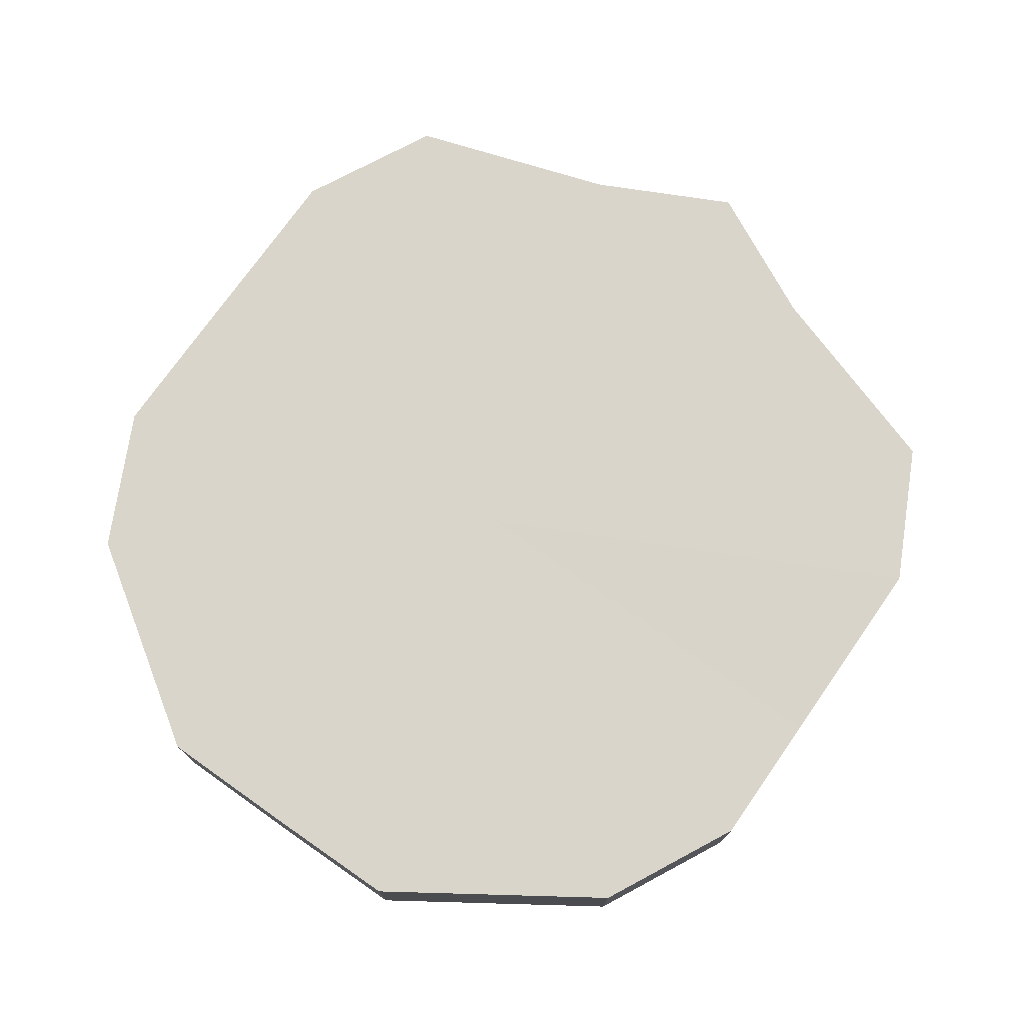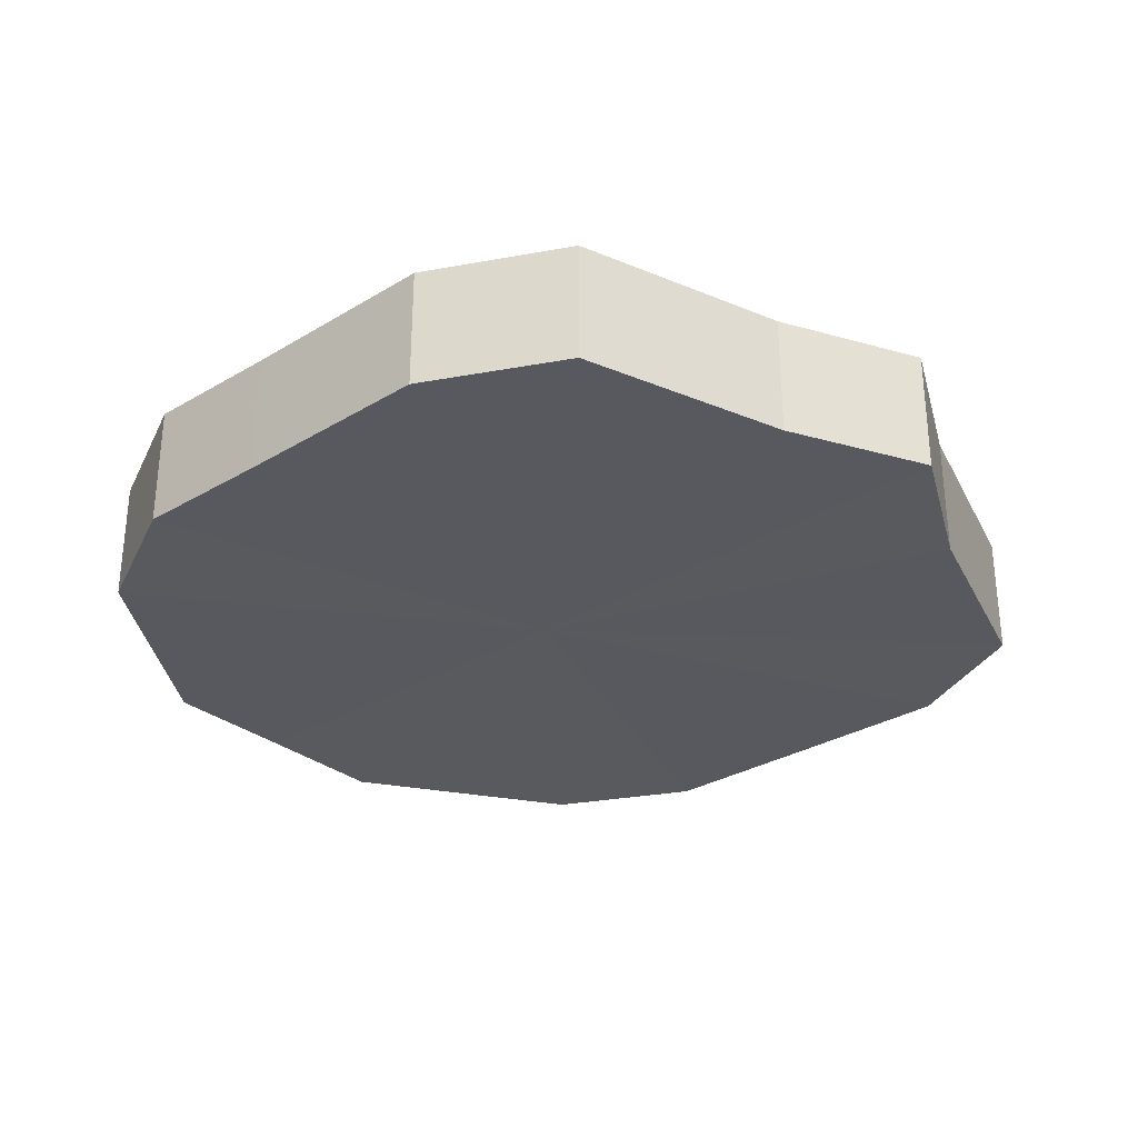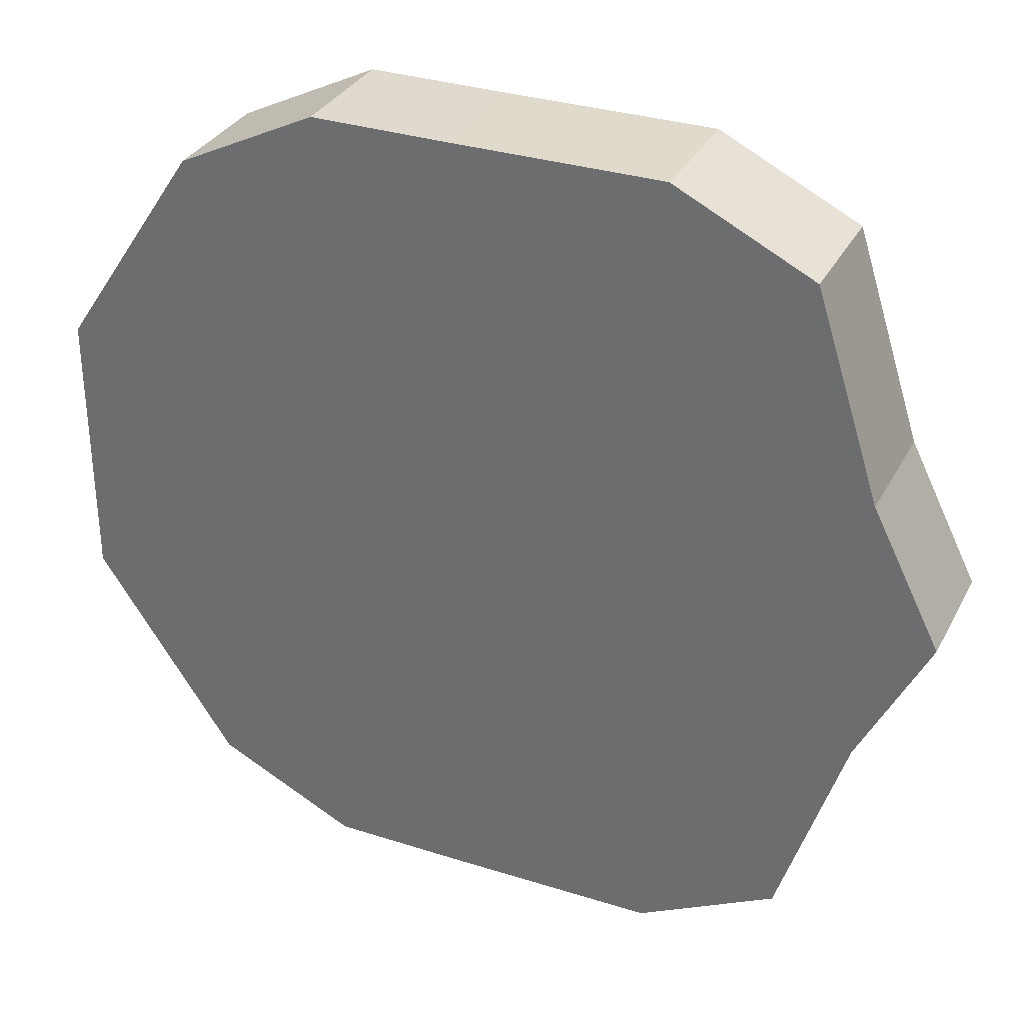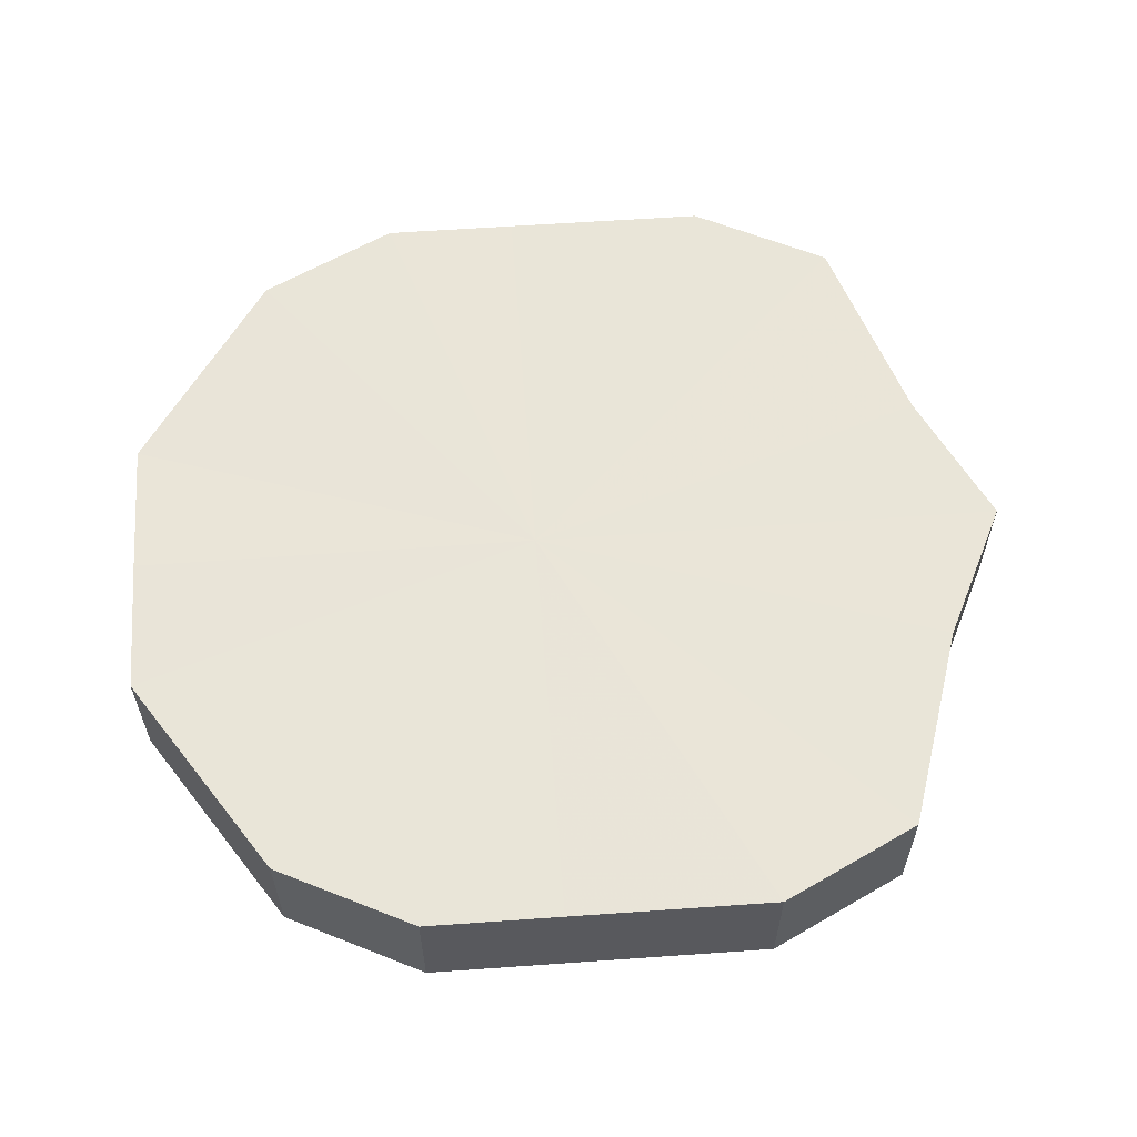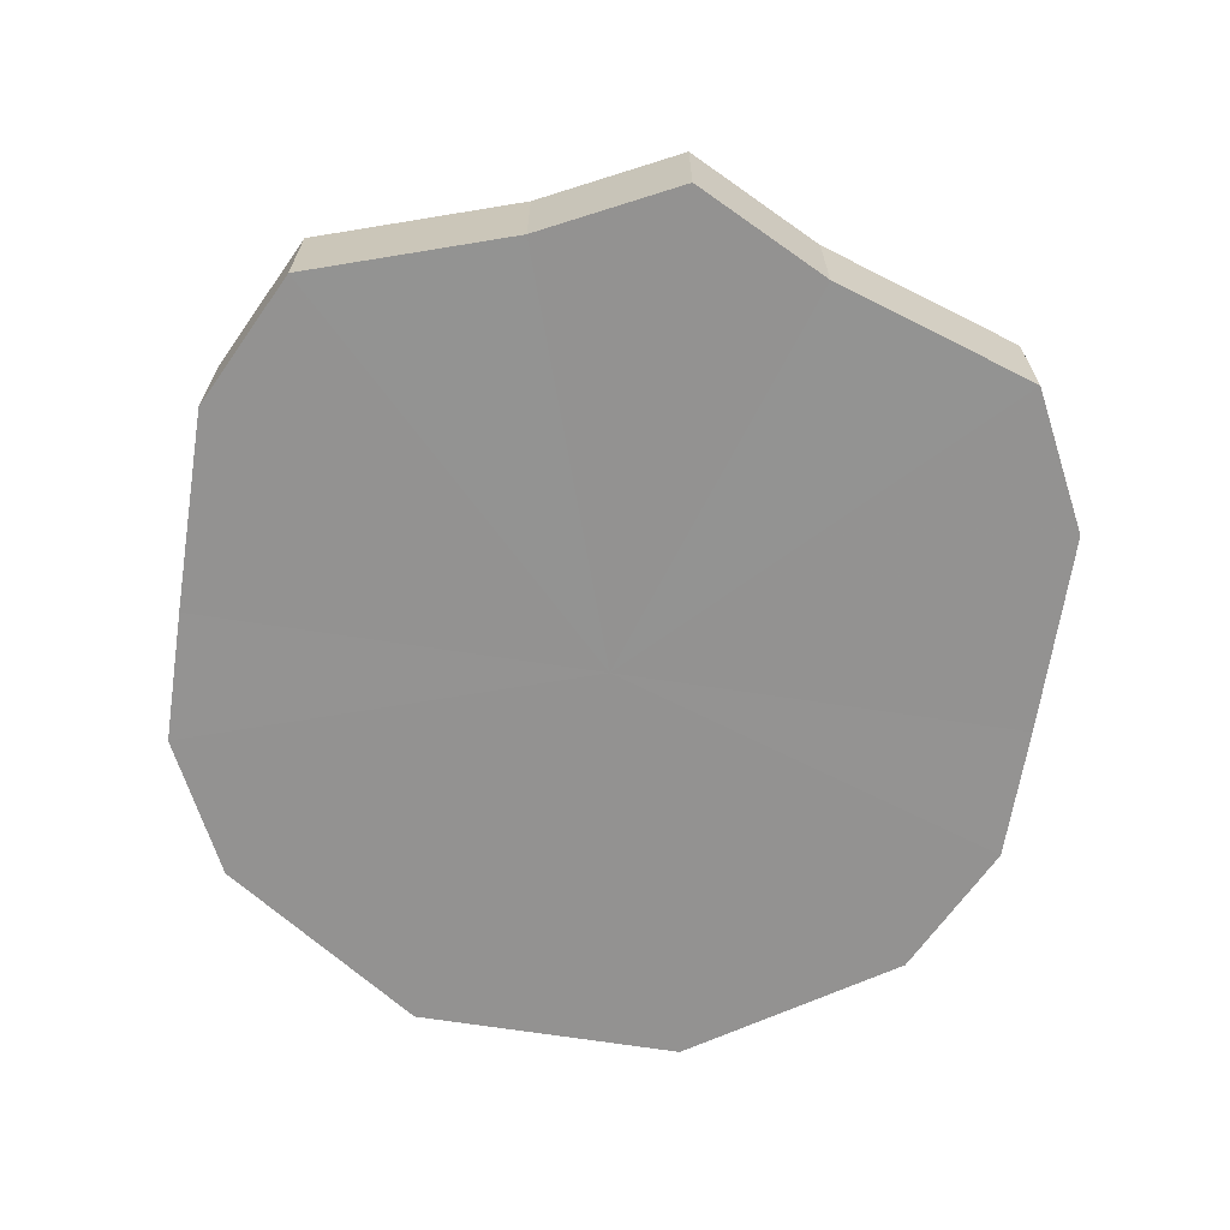
<metadata>
{"format":"obj","ext":"obj","renderer":"f3d","projection":"perspective","resolution":1024,"background":"white","views":[{"elev":74.6,"azim":125.1,"up":"+Z"},{"elev":-30.4,"azim":-139.0,"up":"+Z"},{"elev":32.5,"azim":-156.3,"up":"+Y"},{"elev":59.7,"azim":175.8,"up":"+Z"},{"elev":-66.5,"azim":-98.8,"up":"+Z"}]}
</metadata>
<code>
o 8566
v 2175 1867 17.8
v 2175 1867 17.8
v 2175 1867 17.78
v 2175 1867 17.8
v 2175 1867 17.78
v 2175 1867 17.8
v 2175 1867 17.78
v 2175 1867 17.8
v 2175 1867 17.78
v 2175 1867 17.8
v 2175 1867 17.78
v 2175 1867 17.8
v 2175 1867 17.78
v 2175 1867 17.8
v 2175 1867 17.78
v 2175 1867 17.8
v 2175 1867 17.78
v 2175 1867 17.8
v 2175 1867 17.78
v 2175 1867 17.8
v 2175 1867 17.78
v 2175 1867 17.8
v 2175 1867 17.78
v 2175 1867 17.8
v 2175 1867 17.78
v 2175 1867 17.8
v 2175 1867 17.78
v 2175 1867 17.8
v 2175 1867 17.78
v 2175 1867 17.8
v 2175 1867 17.78
v 2175 1867 17.78
v 2175 1867 17.78
v 2175 1867 17.8
v 2175 1867 17.78
v 2175 1867 17.8
v 2175 1867 17.78
v 2175 1867 17.78
v 2175 1867 17.8
v 2175 1867 17.78
v 2175 1867 17.8
v 2175 1867 17.8
v 2175 1867 17.78
v 2175 1867 17.78
v 2175 1867 17.8
v 2175 1867 17.78
v 2175 1867 17.8
v 2175 1867 17.8
v 2175 1867 17.78
v 2175 1867 17.78
v 2175 1867 17.8
v 2175 1867 17.78
v 2175 1867 17.8
v 2175 1867 17.8
v 2175 1867 17.78
v 2175 1867 17.78
v 2175 1867 17.8
v 2175 1867 17.78
v 2175 1867 17.8
v 2175 1867 17.8
v 2175 1867 17.78
v 2175 1867 17.78
v 2175 1867 17.8
v 2175 1867 17.8
v 2175 1867 17.8
v 2175 1867 17.8
v 2175 1867 17.8
v 2175 1867 17.8
v 2175 1867 17.8
v 2175 1867 17.8
v 2175 1867 17.8
v 2175 1867 17.8
v 2175 1867 17.8
v 2175 1867 17.8
v 2175 1867 17.8
v 2175 1867 17.8
v 2175 1867 17.8
v 2175 1867 17.8
v 2175 1867 17.8
v 2175 1867 17.8
v 2175 1867 17.8
v 2175 1867 17.78
v 2175 1867 17.78
v 2175 1867 17.78
v 2175 1867 17.78
v 2175 1867 17.78
v 2175 1867 17.78
v 2175 1867 17.78
v 2175 1867 17.78
v 2175 1867 17.78
v 2175 1867 17.78
v 2175 1867 17.78
v 2175 1867 17.78
v 2175 1867 17.78
v 2175 1867 17.78
v 2175 1867 17.78
v 2175 1867 17.78
v 2175 1867 17.78
f 1 2 3
f 2 4 5
f 6 1 7
f 4 8 9
f 10 6 11
f 8 12 13
f 14 10 15
f 12 16 17
f 18 14 19
f 16 20 21
f 22 18 23
f 20 24 25
f 26 22 27
f 24 28 29
f 30 26 31
f 28 30 32
f 33 34 35
f 35 36 37
f 38 39 33
f 40 41 38
f 37 42 43
f 44 45 40
f 46 47 44
f 43 48 49
f 50 51 46
f 52 53 50
f 49 54 55
f 56 57 52
f 58 59 56
f 55 60 61
f 62 63 58
f 61 64 62
f 65 66 67
f 65 68 66
f 65 67 69
f 65 70 68
f 65 69 71
f 65 72 70
f 65 71 73
f 65 74 72
f 65 73 75
f 65 76 74
f 65 75 77
f 65 78 76
f 65 77 79
f 65 80 78
f 65 79 81
f 65 81 80
f 82 83 84
f 82 85 83
f 82 84 86
f 82 87 85
f 82 86 88
f 82 89 87
f 82 88 90
f 82 91 89
f 82 90 92
f 82 93 91
f 82 92 94
f 82 95 93
f 82 94 96
f 82 97 95
f 82 96 98
f 82 98 97

</code>
